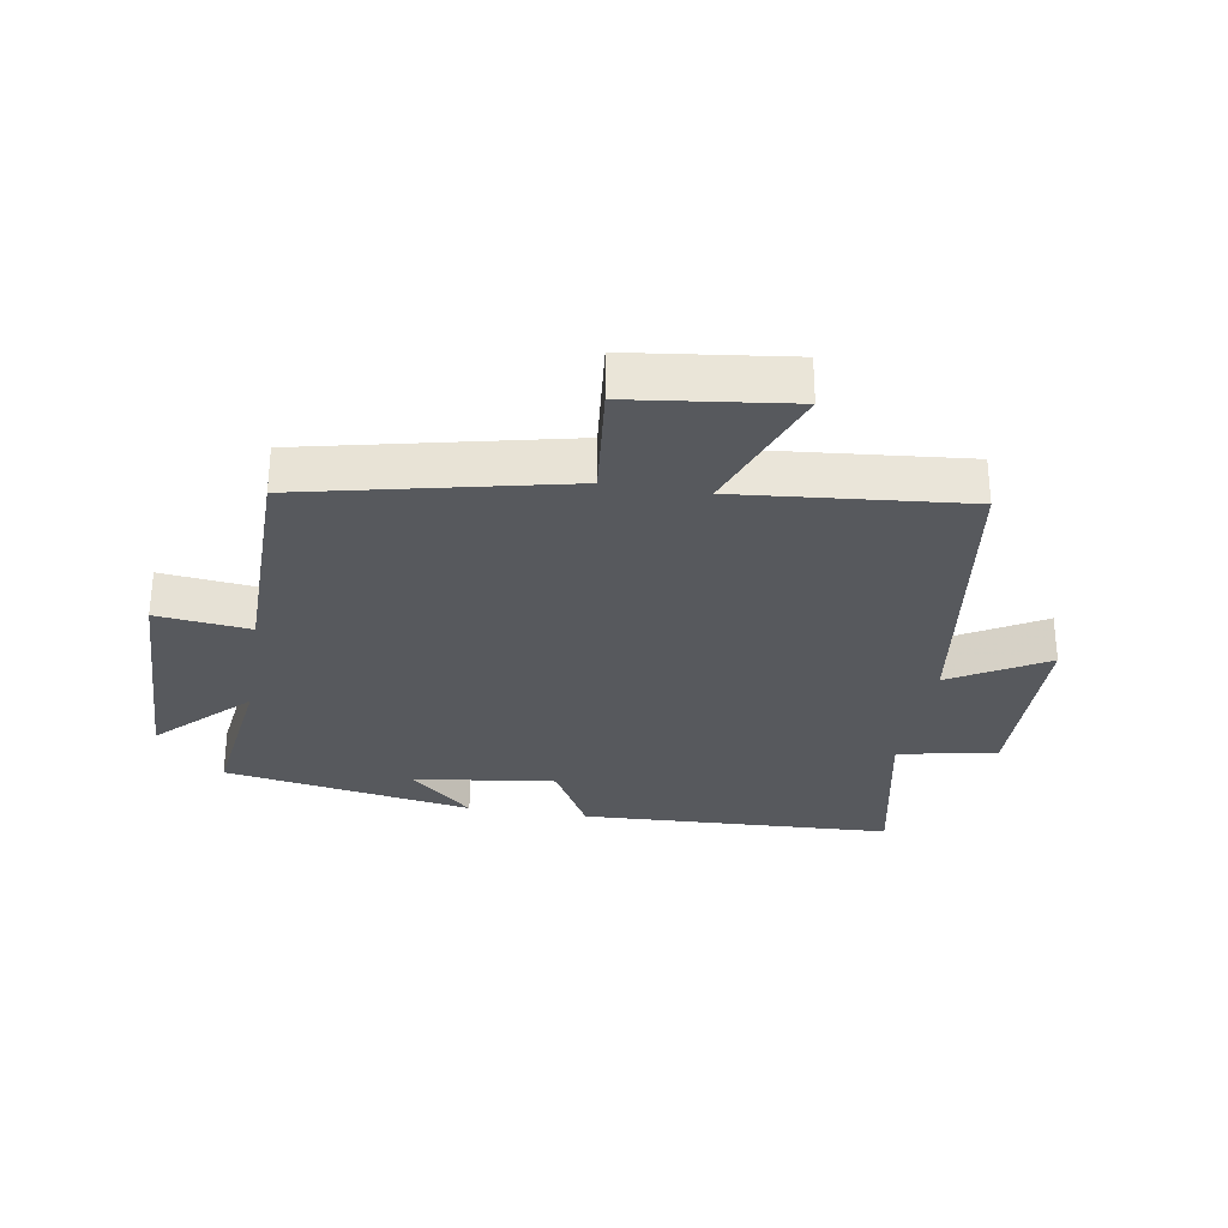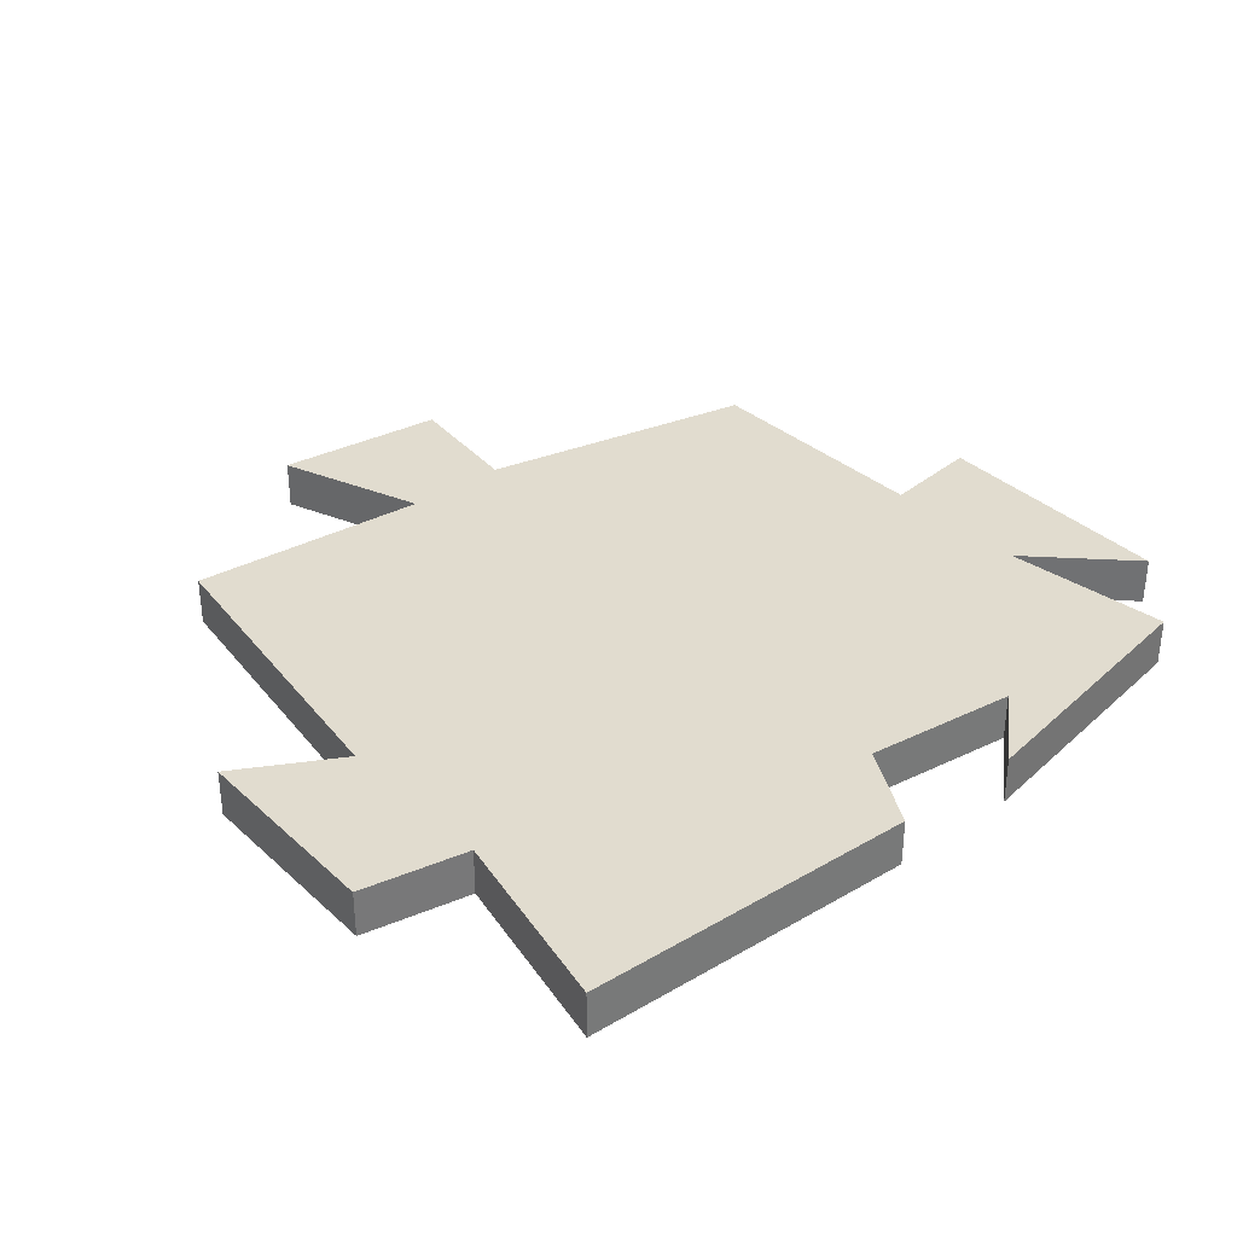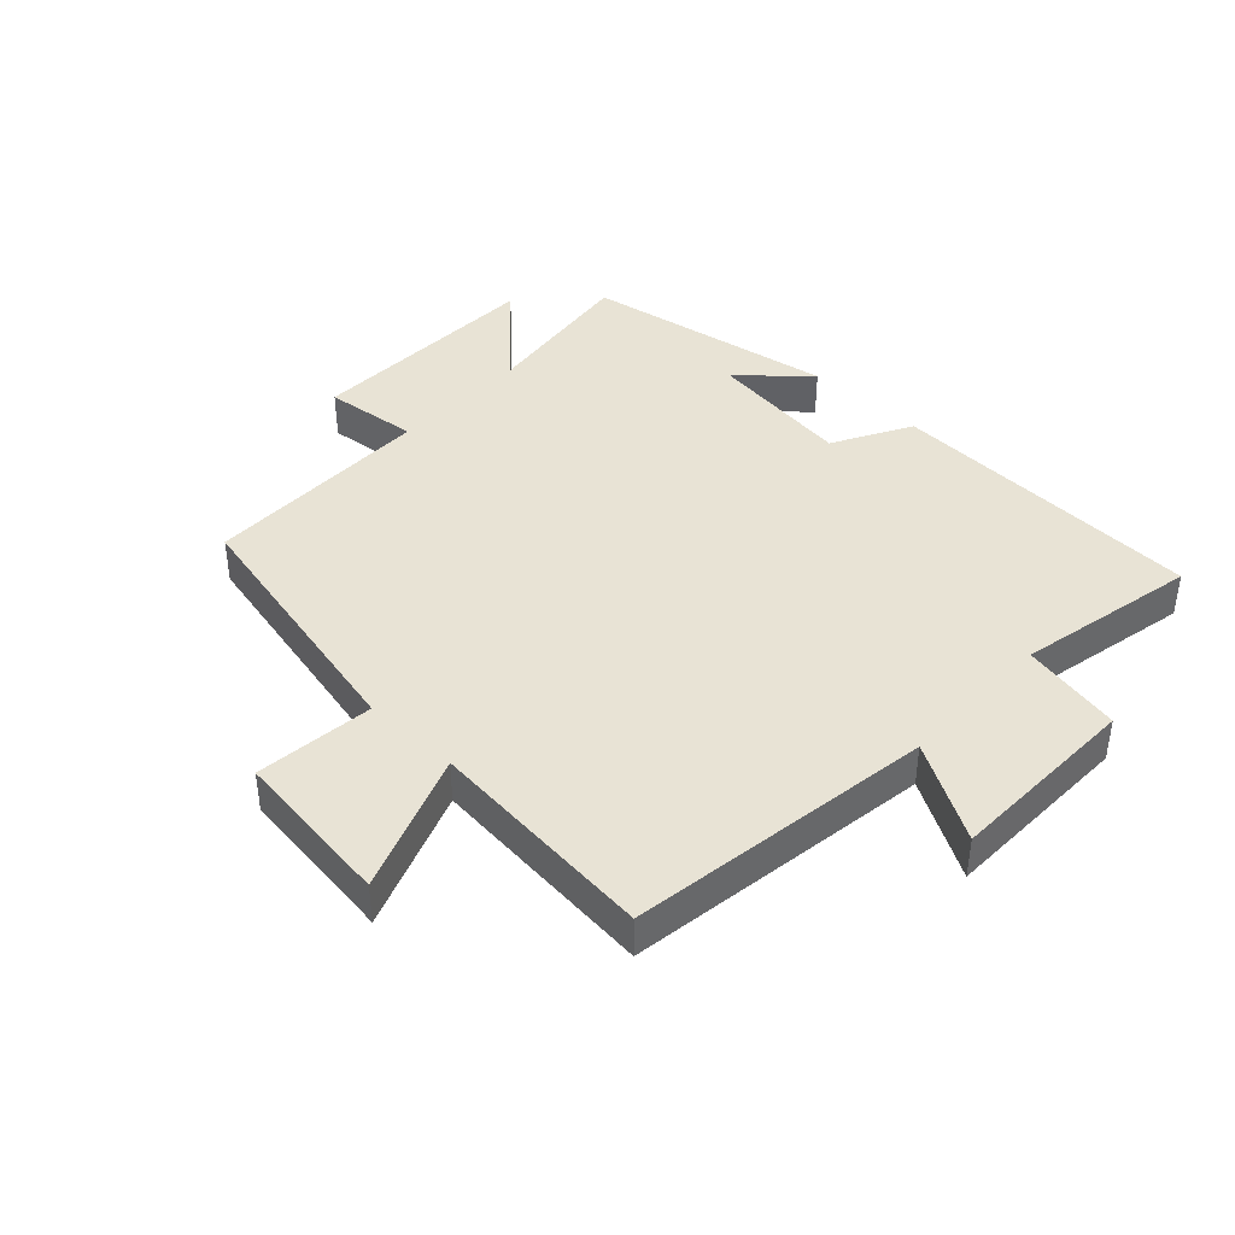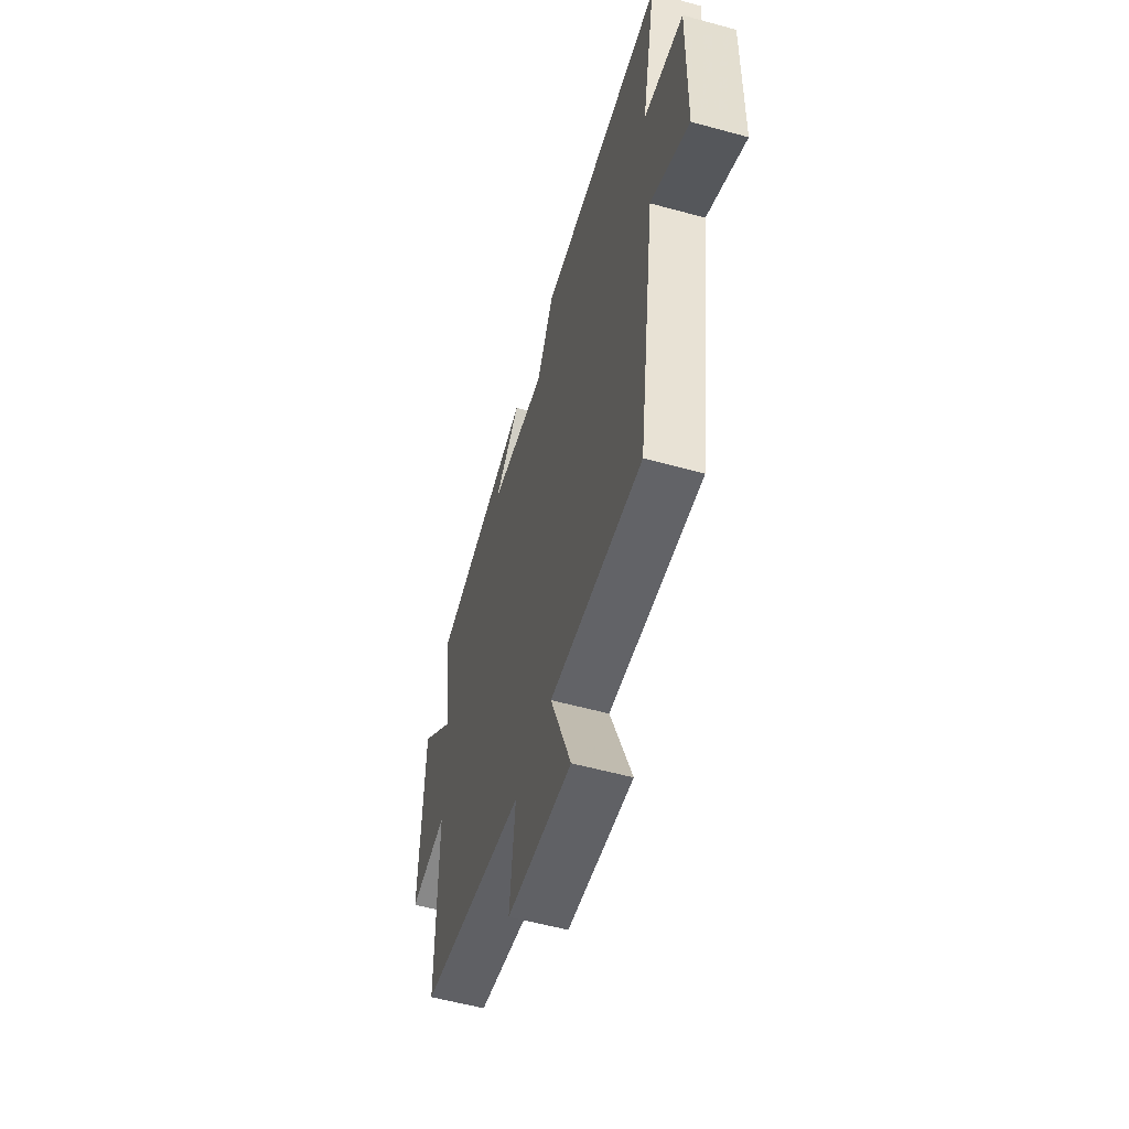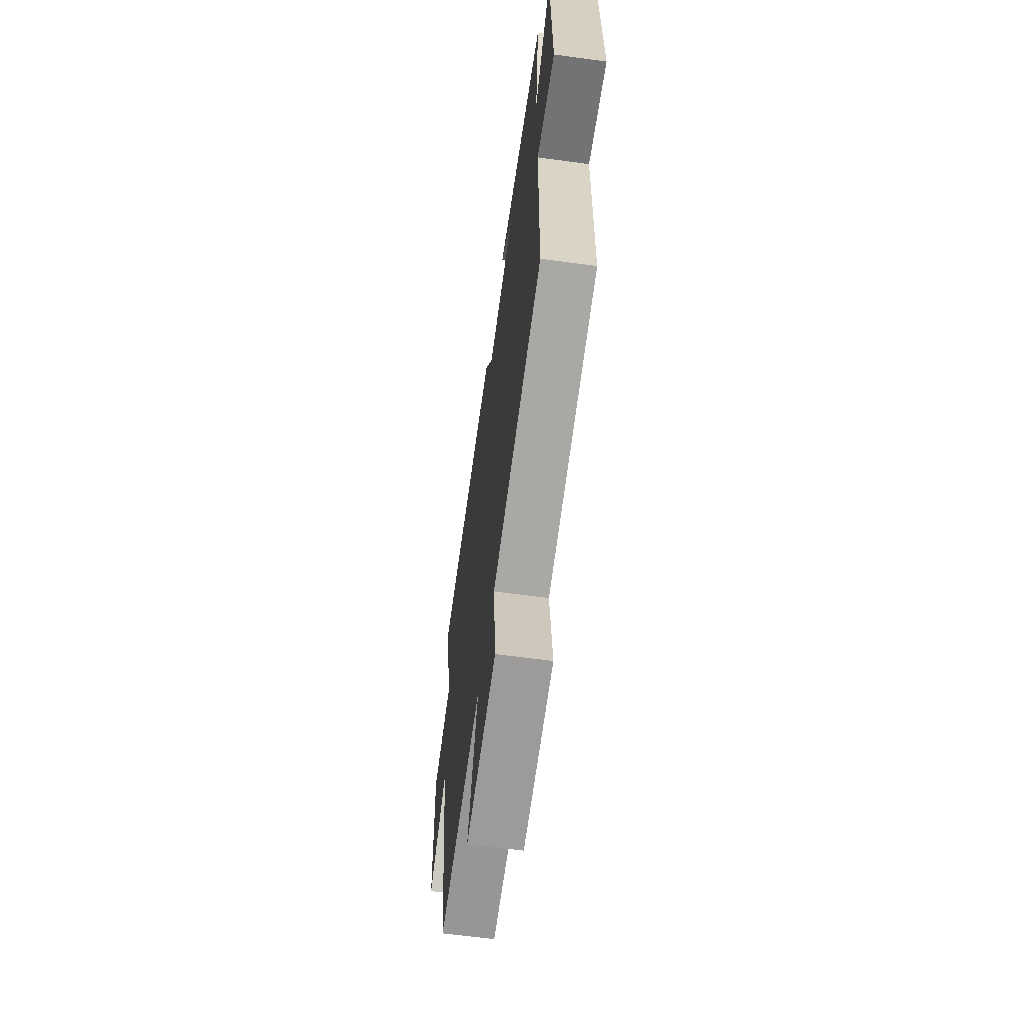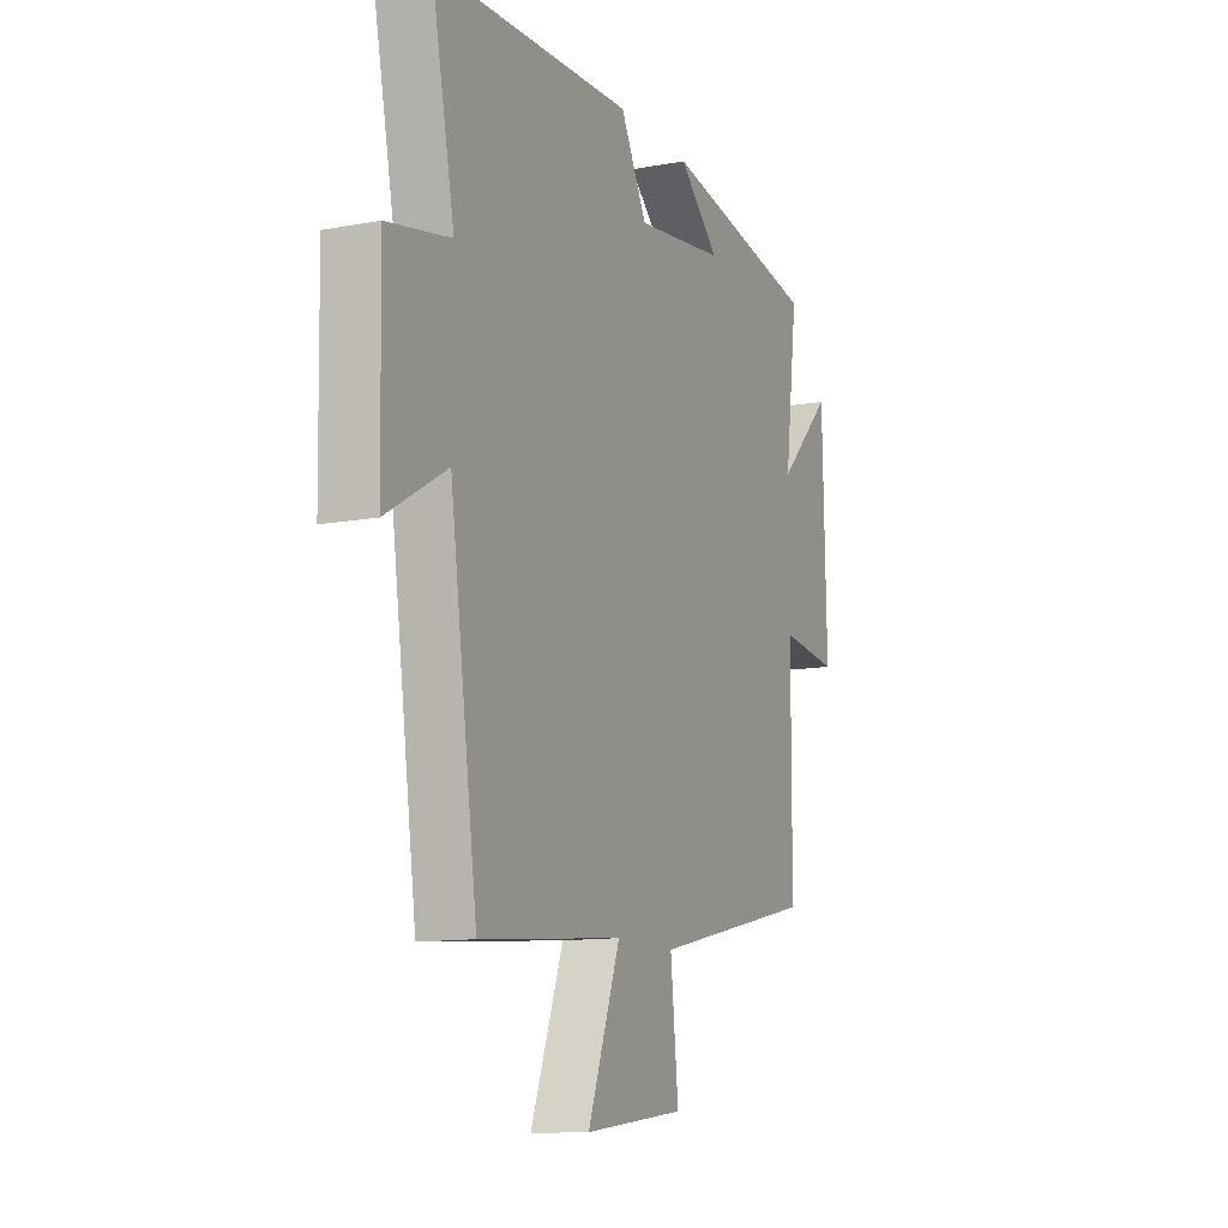
<metadata>
{"format":"obj","ext":"obj","renderer":"f3d","projection":"perspective","resolution":1024,"background":"white","views":[{"elev":-29.7,"azim":170.6,"up":"+Y"},{"elev":34.4,"azim":-40.7,"up":"+Y"},{"elev":41.2,"azim":-136.8,"up":"+Y"},{"elev":-56.3,"azim":-106.0,"up":"+Z"},{"elev":-62.5,"azim":82.1,"up":"+Z"},{"elev":-12.0,"azim":-66.2,"up":"+Z"}]}
</metadata>
<code>
v 0.533 0.07 0.431
v 0.5 0.07 0.179
v 0.639 0.07 0.318
v 0.649 0.07 -0.06
v 0.5 0.07 -0.043
v 0.498 0.07 -0.408
v 0.082 0.07 -0.5
v 0.102 0.07 -0.687
v -0.152 0.07 -0.719
v -0.07 0.07 -0.5
v -0.431 0.07 -0.534
v -0.5 0.07 -0.054
v -0.652 0.07 -0.142
v -0.658 0.07 0.162
v -0.5 0.07 0.194
v -0.558 0.07 0.478
v -0.058 0.07 0.5
v 0.009 0.07 0.377
v 0.237 0.07 0.407
v 0.134 0.07 0.5
v 0.533 0 0.431
v 0.5 0 0.179
v 0.639 0 0.318
v 0.649 0 -0.06
v 0.5 0 -0.043
v 0.498 0 -0.408
v 0.082 0 -0.5
v 0.102 0 -0.687
v -0.152 0 -0.719
v -0.07 0 -0.5
v -0.431 0 -0.534
v -0.5 0 -0.054
v -0.652 0 -0.142
v -0.658 0 0.162
v -0.5 0 0.194
v -0.558 0 0.478
v -0.058 0 0.5
v 0.009 0 0.377
v 0.237 0 0.407
v 0.134 0 0.5
f 19 20 1 2
f 18 19 2
f 15 16 17 18
f 15 18 2
f 12 13 14 15
f 12 15 2
f 11 12 2
f 10 11 2
f 7 8 9 10
f 7 10 2
f 6 7 2
f 5 6 2
f 2 3 4 5
f 22 21 40 39
f 22 39 38
f 38 37 36 35
f 22 38 35
f 35 34 33 32
f 22 35 32
f 22 32 31
f 22 31 30
f 30 29 28 27
f 22 30 27
f 22 27 26
f 22 26 25
f 25 24 23 22
f 1 21 22 2
f 2 22 23 3
f 3 23 24 4
f 4 24 25 5
f 5 25 26 6
f 6 26 27 7
f 7 27 28 8
f 8 28 29 9
f 9 29 30 10
f 10 30 31 11
f 11 31 32 12
f 12 32 33 13
f 13 33 34 14
f 14 34 35 15
f 15 35 36 16
f 16 36 37 17
f 17 37 38 18
f 18 38 39 19
f 19 39 40 20
f 20 40 21 1

</code>
